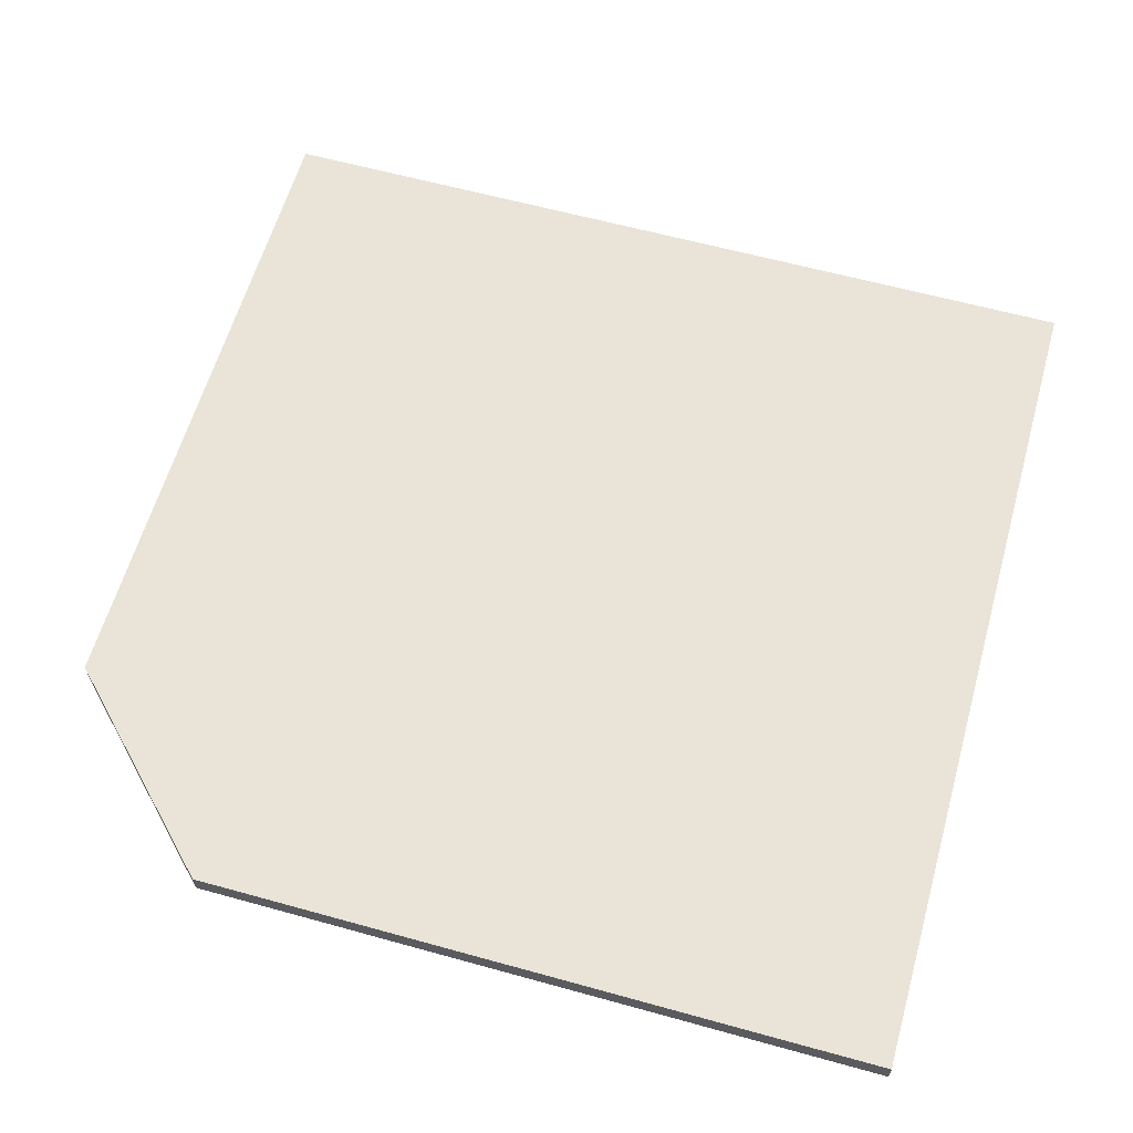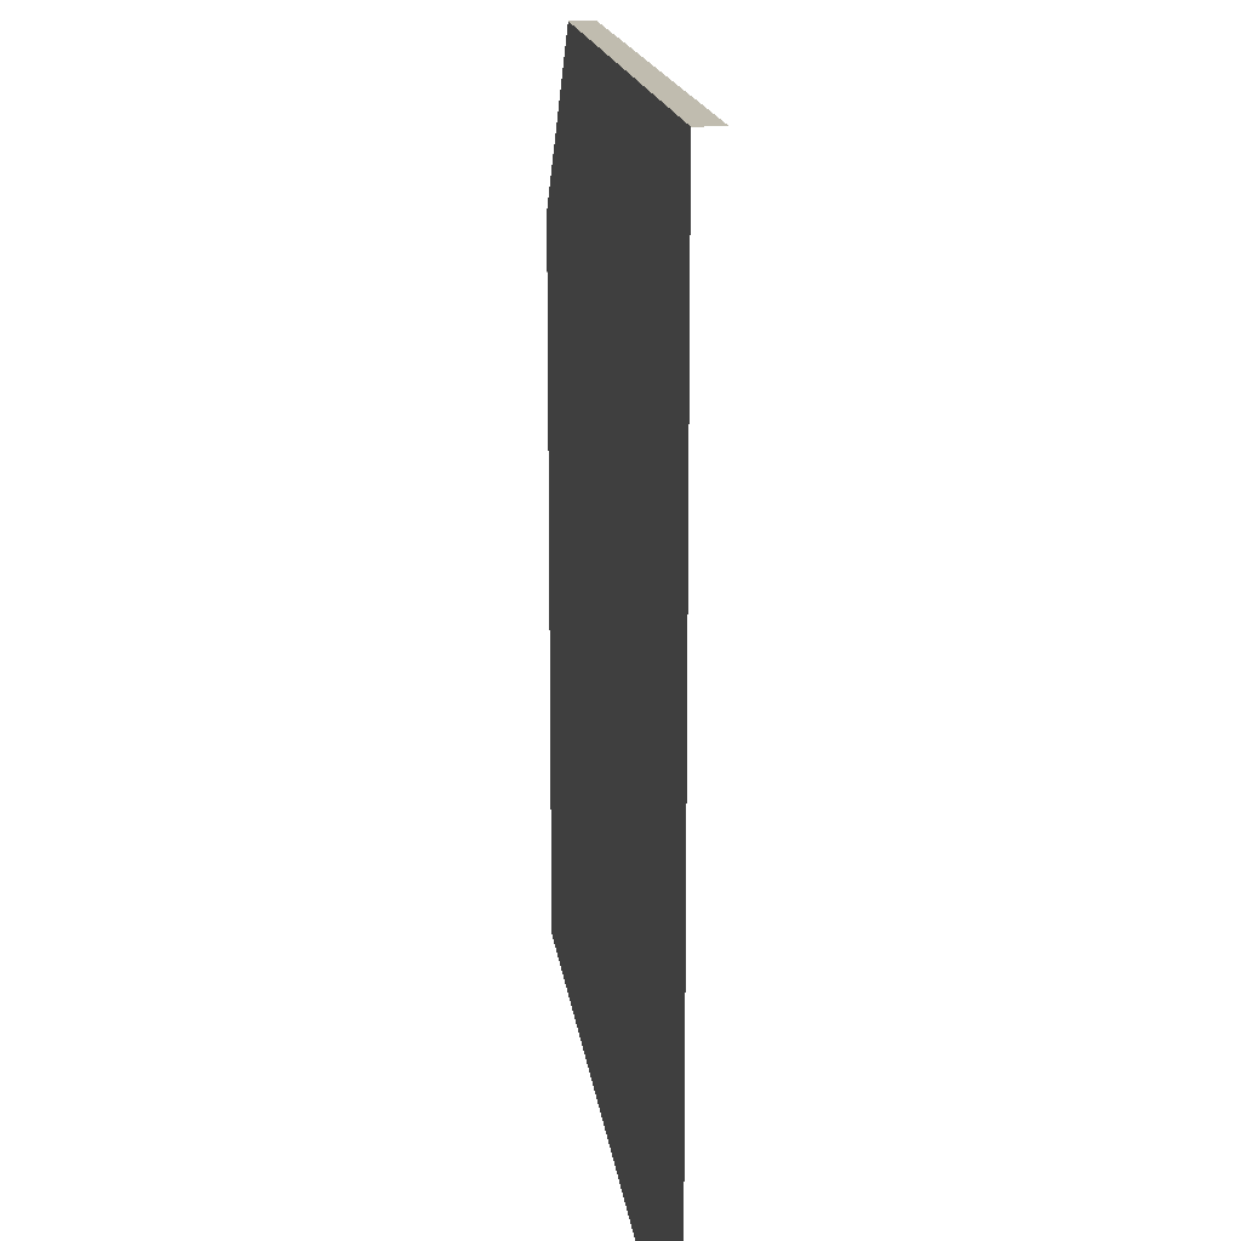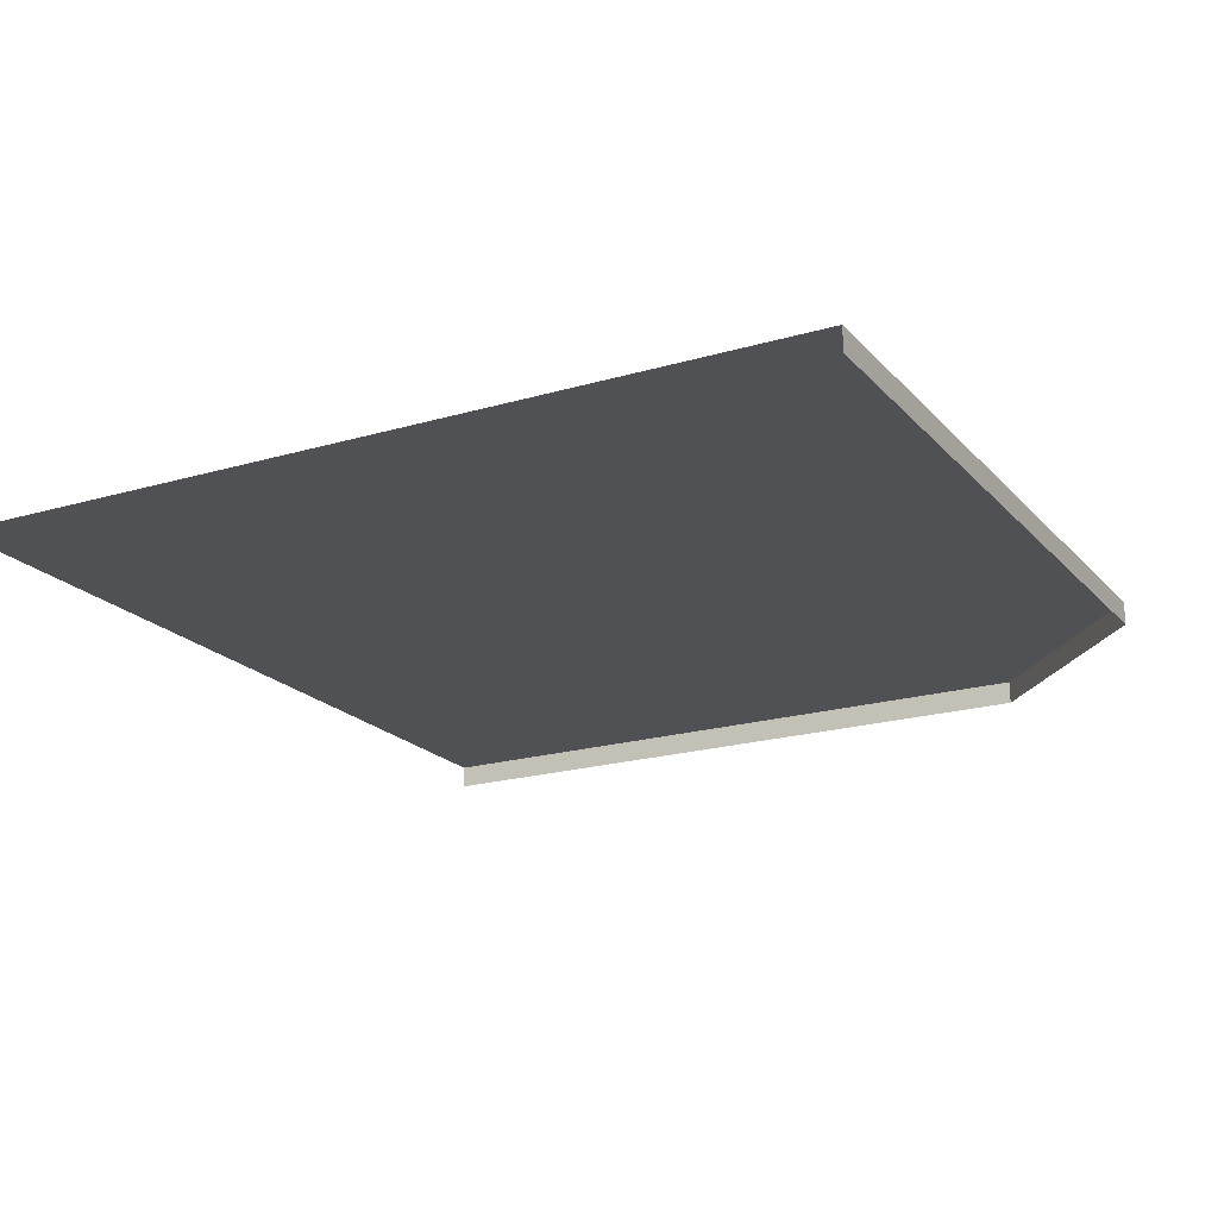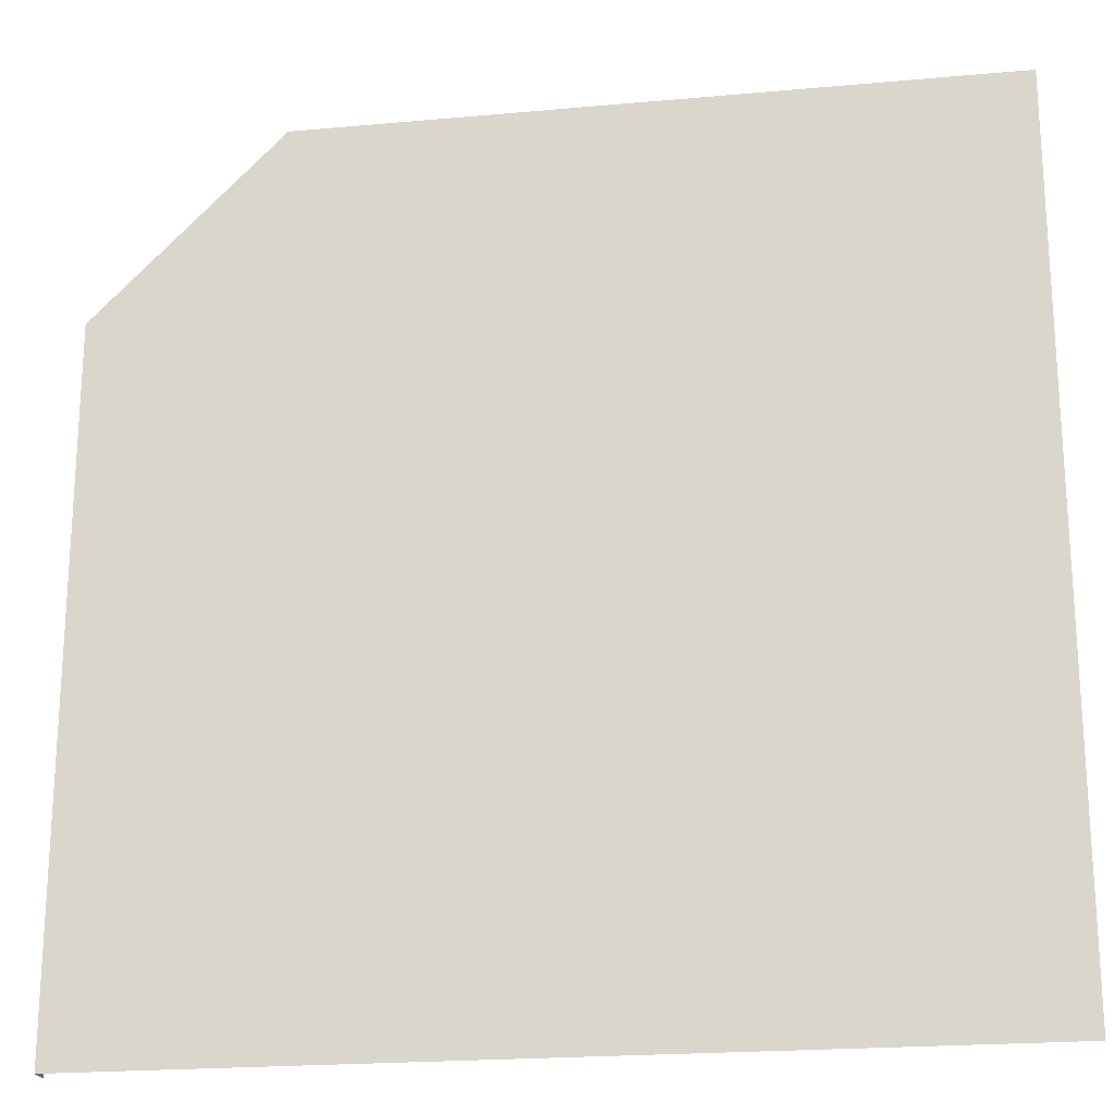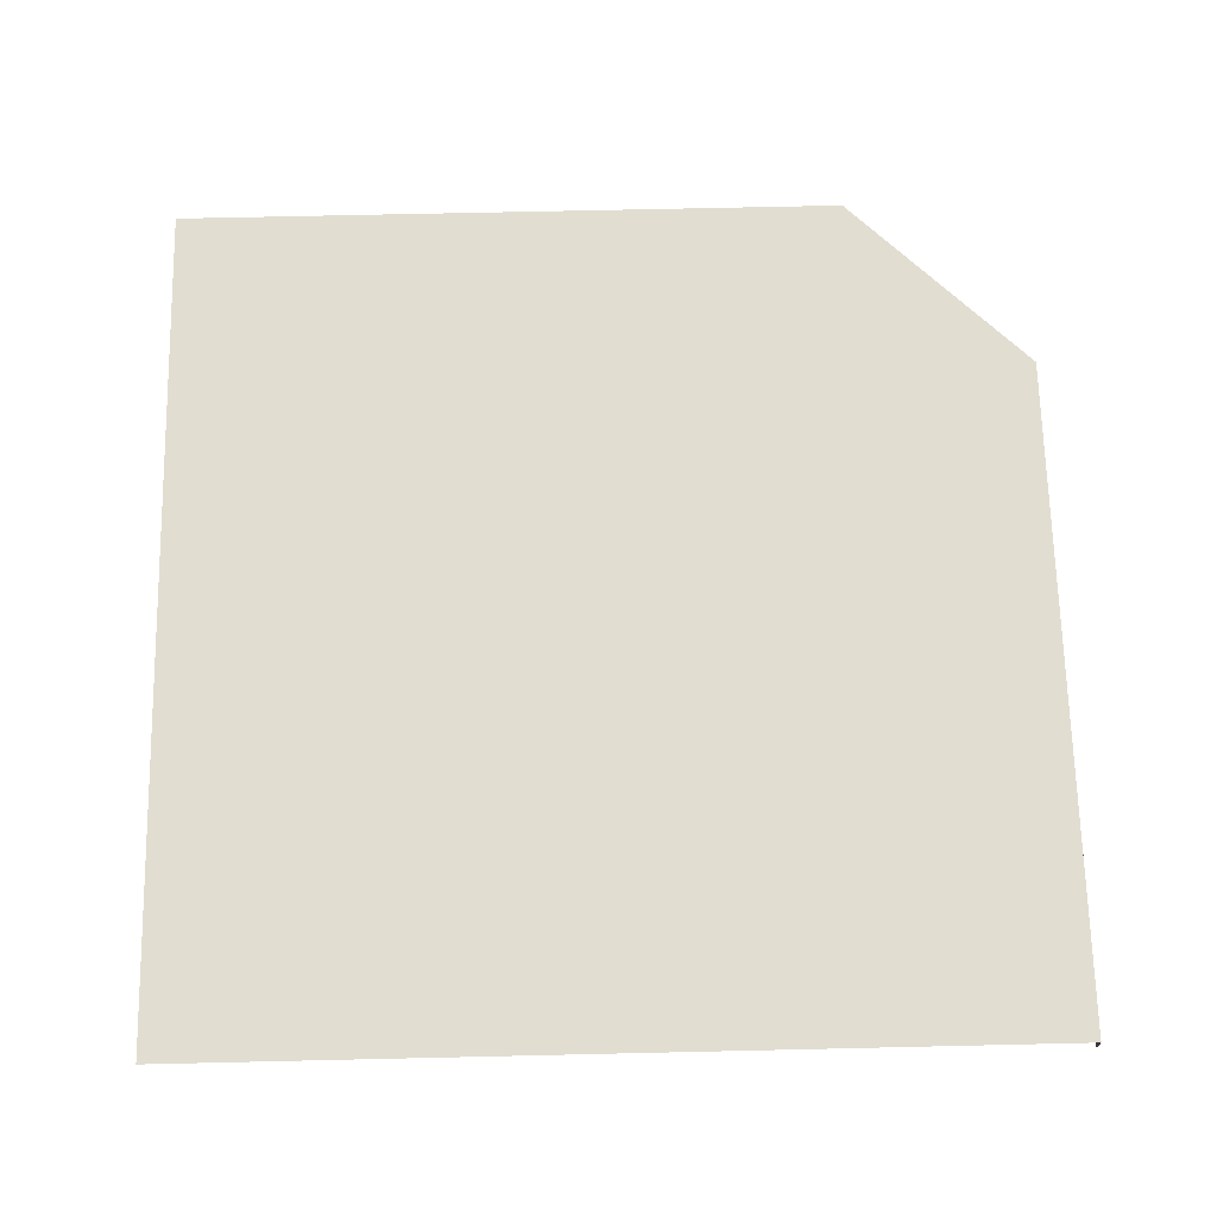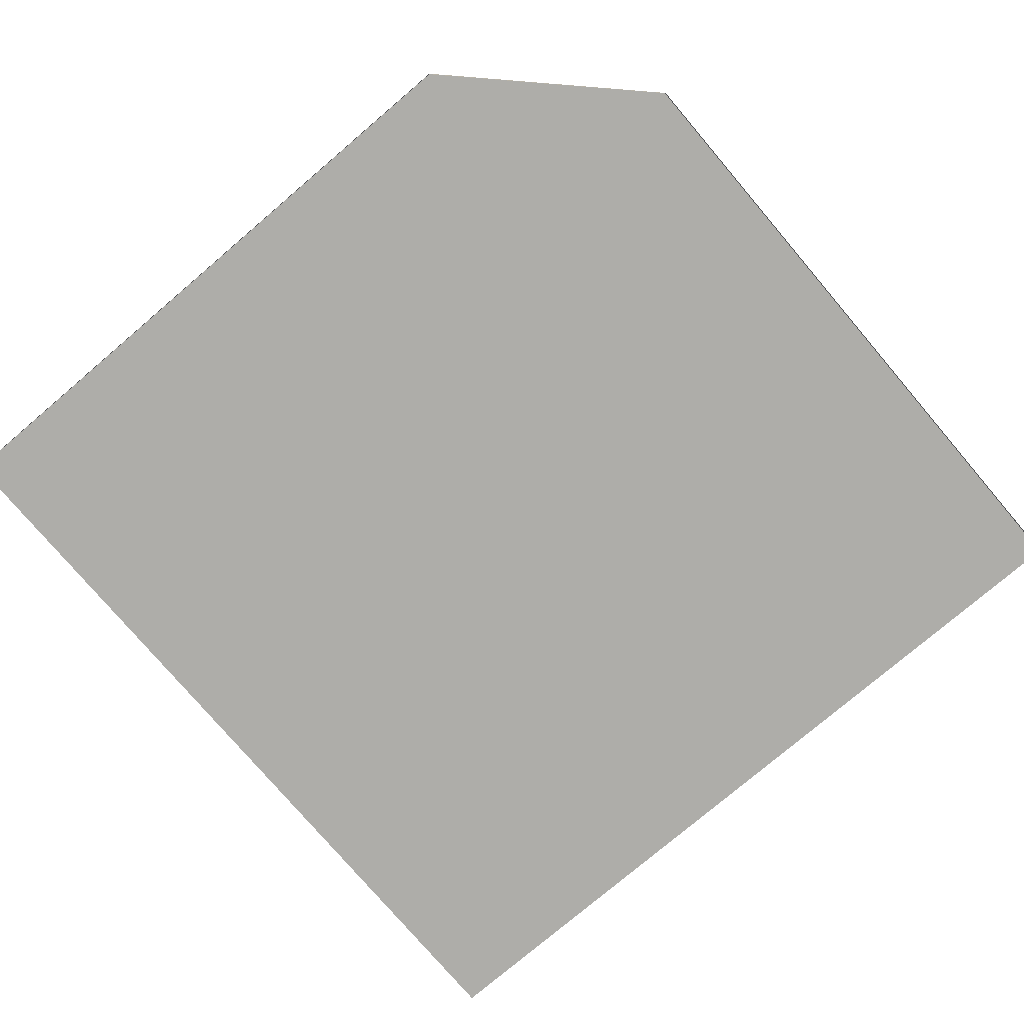
<metadata>
{"format":"obj","ext":"obj","renderer":"f3d","projection":"perspective","resolution":1024,"background":"white","views":[{"elev":61.0,"azim":105.8,"up":"+Y"},{"elev":16.3,"azim":-97.1,"up":"+Z"},{"elev":-19.9,"azim":-61.4,"up":"+Y"},{"elev":-21.1,"azim":-170.8,"up":"+Z"},{"elev":68.8,"azim":-91.3,"up":"+Y"},{"elev":-77.1,"azim":40.4,"up":"+Y"}]}
</metadata>
<code>
g floor_house_carpet_C
v -0.5126 0.004739 -0.5127
v 0.2973 0.004739 0.515
v -0.5126 0.004739 0.515
v 0.515 0.004739 0.2975
v 0.515 0.004739 -0.5127
v 0.2973 0.004739 0.515
v 0.297 -0.02272 0.5151
v -0.5133 -0.02271 0.515
v -0.5126 0.004739 0.515
v 0.515 0.004739 -0.5127
v 0.515 -0.02273 -0.5127
v 0.5149 -0.02272 0.2978
v 0.515 0.004739 0.2975
v 0.515 0.004739 0.2975
v 0.5149 -0.02272 0.2978
v 0.297 -0.02272 0.5151
v 0.2973 0.004739 0.515
g floor_house_carpet_C_0
f 3 2 1
f 1 2 4
f 5 1 4
f 8 7 6
f 9 8 6
f 12 11 10
f 13 12 10
f 16 15 14
f 17 16 14

</code>
